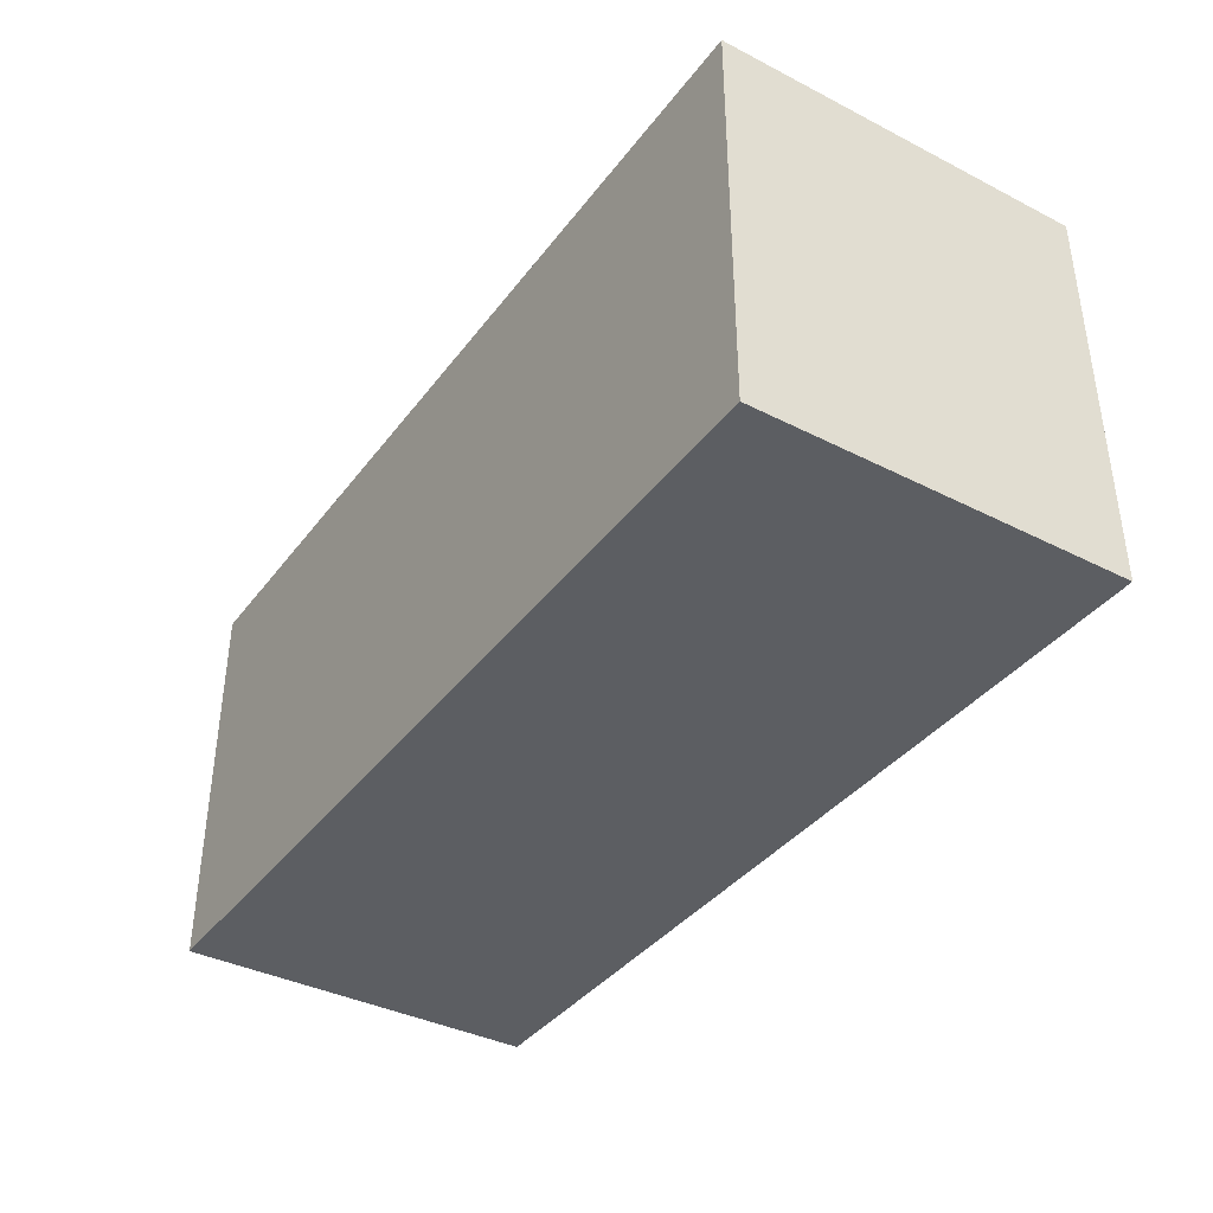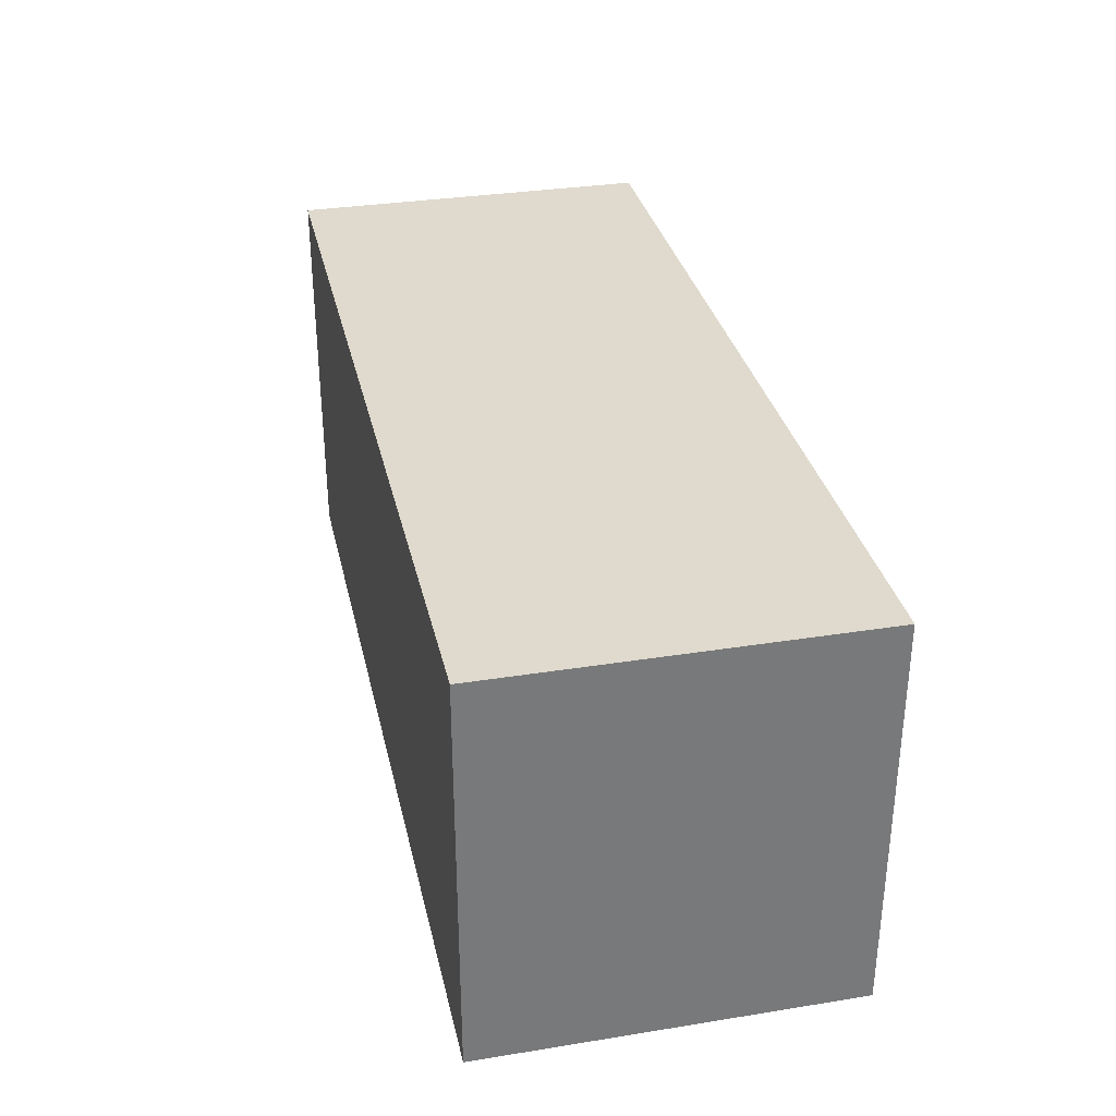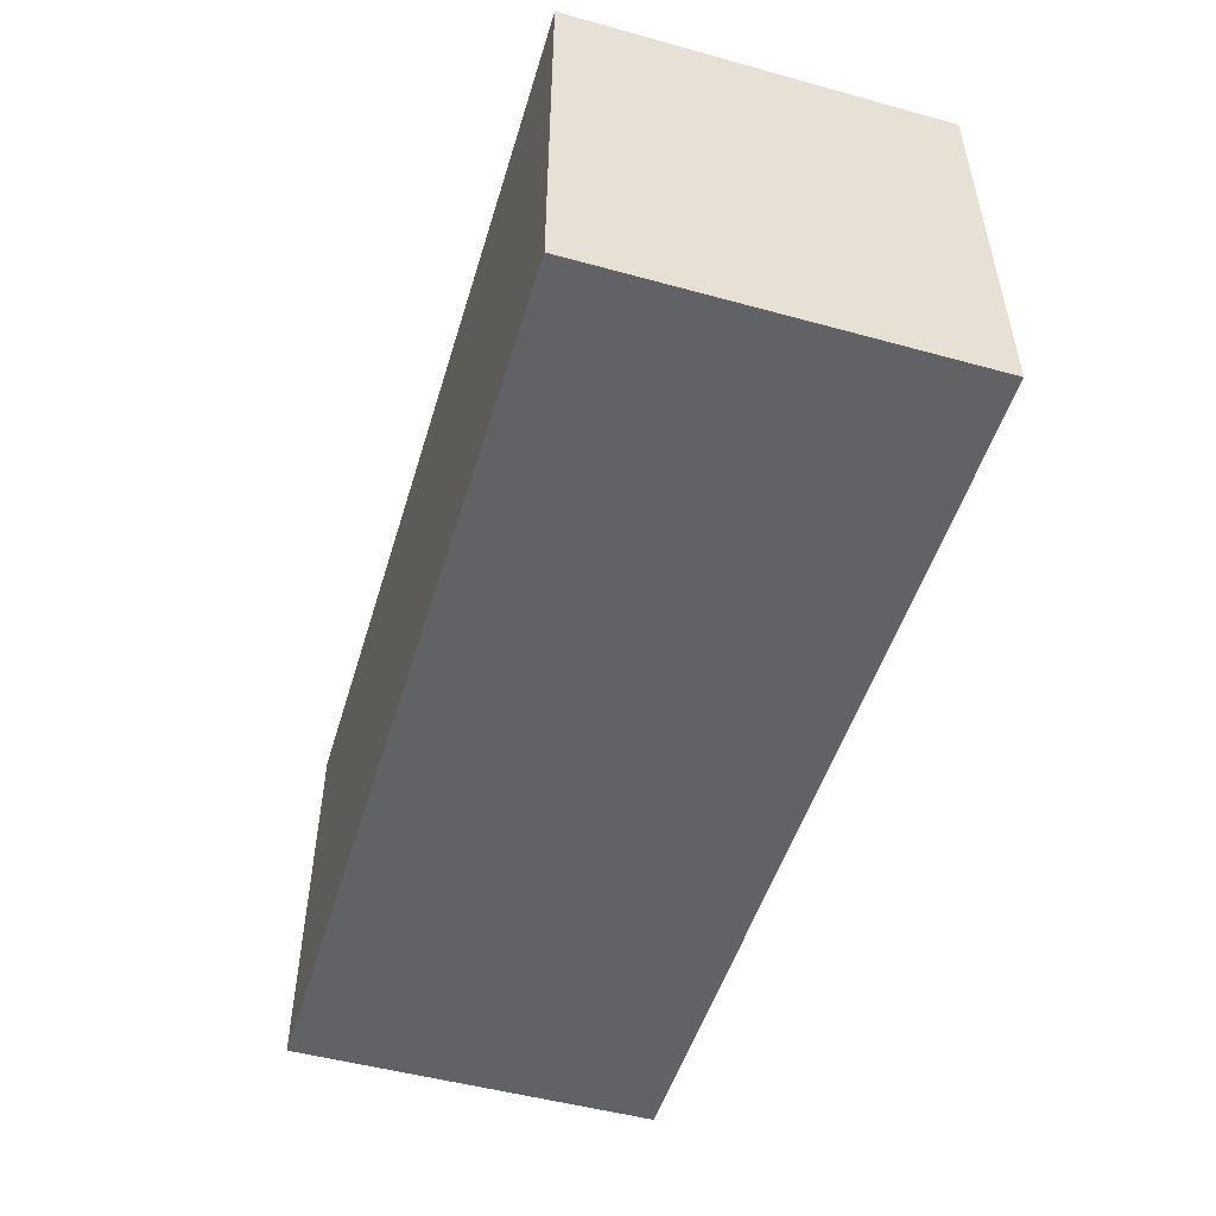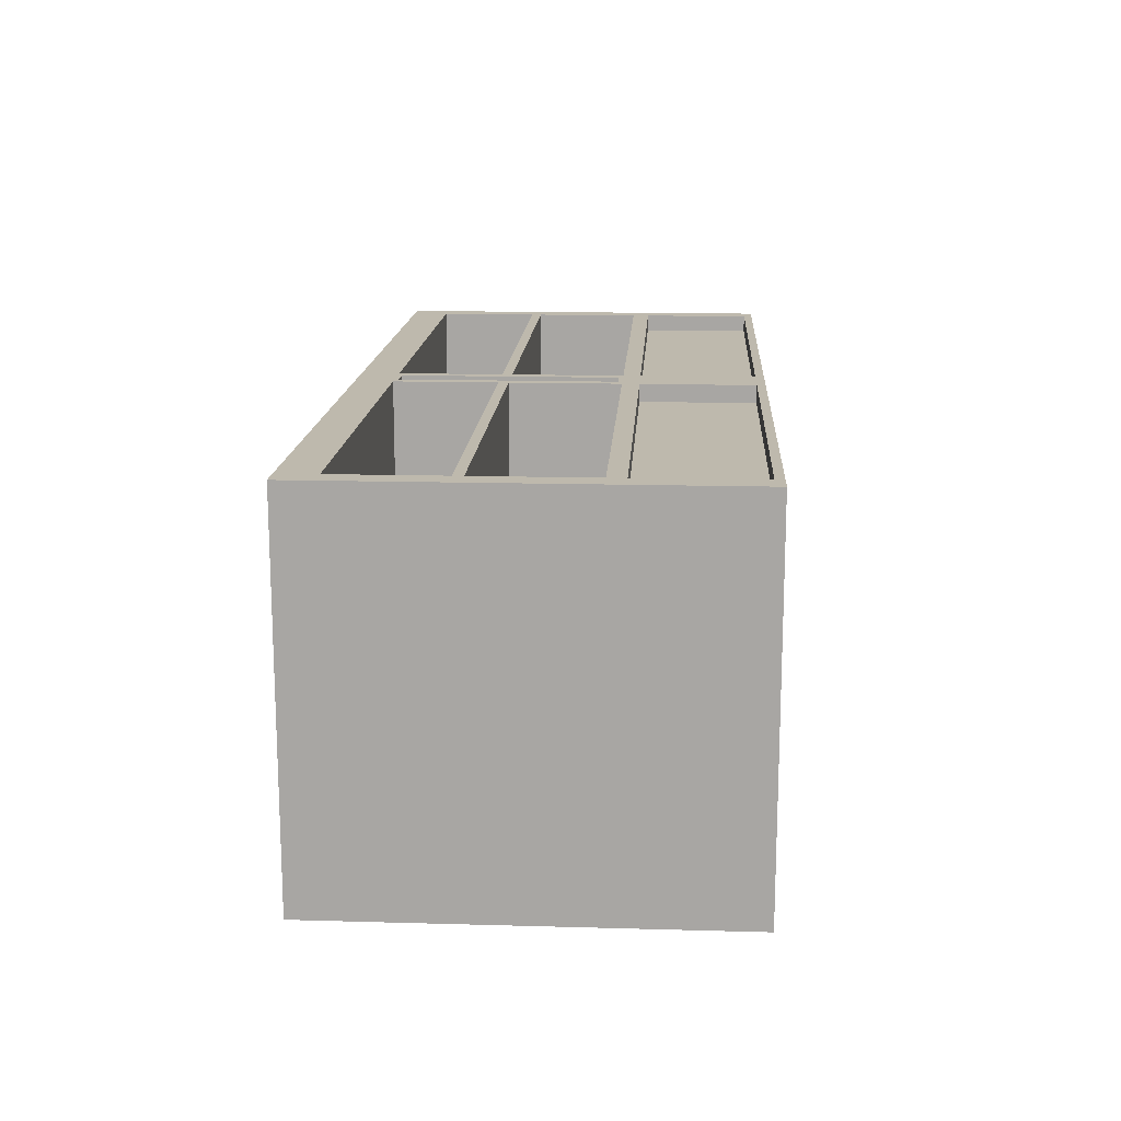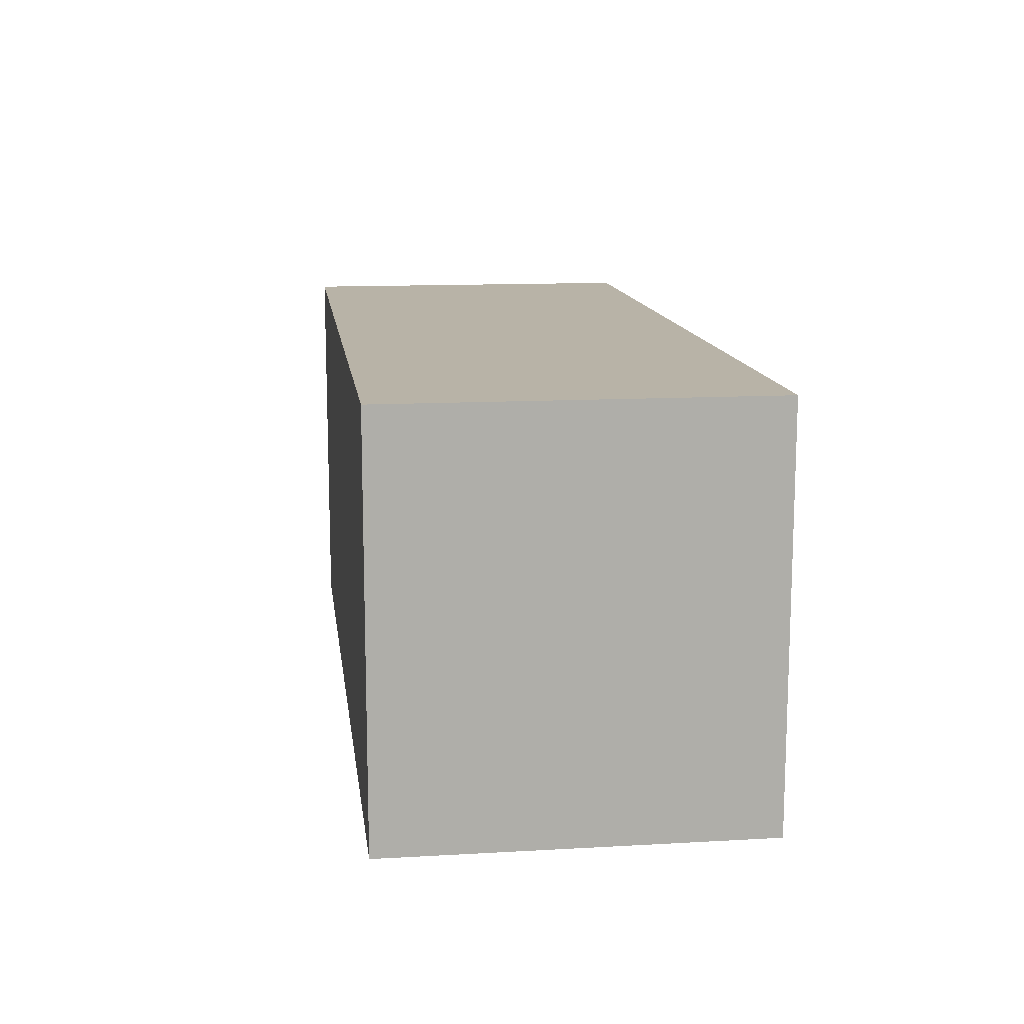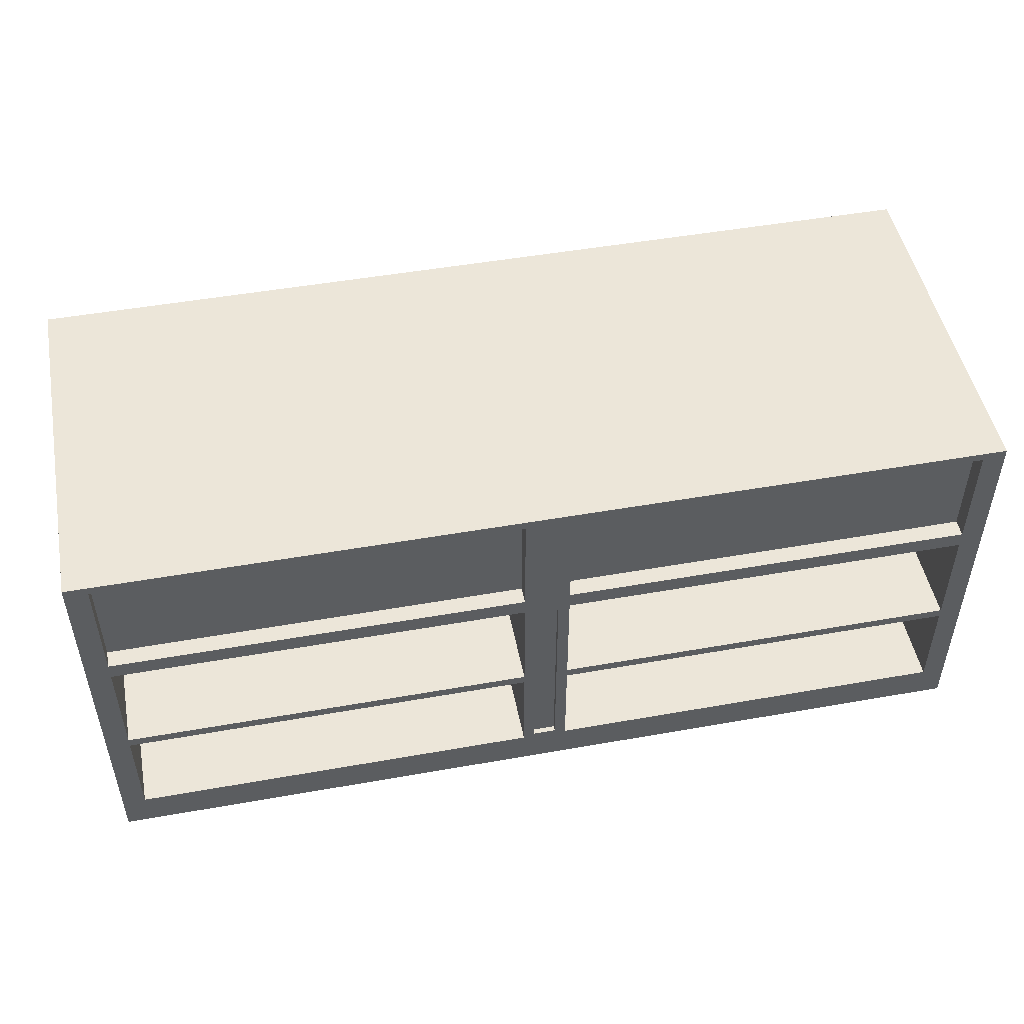
<metadata>
{"format":"obj","ext":"obj","renderer":"f3d","projection":"perspective","resolution":1024,"background":"white","views":[{"elev":-38.2,"azim":-122.8,"up":"+Y"},{"elev":32.7,"azim":-102.5,"up":"+Y"},{"elev":-50.6,"azim":-106.7,"up":"+Y"},{"elev":15.1,"azim":93.4,"up":"+Z"},{"elev":12.9,"azim":-97.4,"up":"+Y"},{"elev":49.3,"azim":-11.1,"up":"+Y"}]}
</metadata>
<code>
o Cube.002_Cube.007
v -1.487 0.1282 0.6308
v -1.487 1.337 0.6308
v -1.565 0 -0.6308
v -1.565 1.366 -0.6308
v 1.487 0.1282 0.6308
v 1.487 1.337 0.6308
v 1.565 0 -0.6308
v 1.565 1.366 -0.6308
v 0 0 -0.6308
v 0 1.366 -0.6308
v -0.03896 0.1428 0.6308
v -0.07824 1.337 0.6308
v -1.487 0.9499 0.6308
v -1.565 0.9209 -0.6308
v 1.565 0.9209 -0.6308
v 1.487 0.9499 0.6308
v -0.07824 0.9499 0.6308
v 0 0.9209 -0.6308
v -1.487 0.8919 0.6308
v -1.565 1.366 0.6308
v 0.07824 1.337 0.6308
v 0.07824 0.9499 0.6308
v 1.565 1.366 0.6308
v 0 1.366 0.6308
v 1.487 0.8919 0.6308
v -0.03896 0.8773 0.6308
v -1.565 0 0.6308
v 0.03896 0.1428 0.6308
v 0.03896 0.8773 0.6308
v -1.565 0.9209 0.6308
v 1.565 0.9209 0.6308
v 1.565 0 0.6308
v 0 0 0.6308
v 0 0.9209 0.6308
v -1.487 0.9499 0.571
v -1.487 1.337 0.571
v -0.07824 1.337 0.571
v -0.07824 0.9499 0.571
v 1.487 1.337 0.571
v 0.07824 1.337 0.571
v 1.487 0.9499 0.571
v 0.07824 0.9499 0.571
v 0 0.1428 0.6308
v 0 0.8919 0.6308
v -0.07824 0.8919 0.6308
v -0.07824 0.1282 0.6308
v 0.07824 0.8919 0.6308
v 0.07824 0.1282 0.6308
v 0 0.1282 0.6308
v 0 0.8773 0.6308
v 0 0.8773 0.6123
v 0 0.1428 0.6123
v -0.03896 0.8773 0.6123
v -0.03896 0.1428 0.6123
v 0.03896 0.8773 0.6123
v 0.03896 0.1428 0.6123
v -1.487 0.1282 -0.4048
v -0.07824 0.1282 -0.4048
v -0.07824 0.8919 -0.4048
v -1.487 0.8919 -0.4048
v 1.487 0.8919 -0.4048
v 1.487 0.1282 -0.4048
v 0.07824 0.1282 -0.4048
v 0.07824 0.8919 -0.4048
v -1.565 0.5117 -0.6308
v -1.565 0.4714 -0.6308
v 1.565 0.5117 -0.6308
v 1.565 0.4714 -0.6308
v 1.565 0.5117 0.6308
v 1.565 0.4714 0.6308
v 0 0.5117 -0.6308
v 0 0.4714 -0.6308
v -1.565 0.4714 0.6308
v -1.565 0.5117 0.6308
v -0.07824 0.5148 0.6308
v -0.07824 0.4814 0.6308
v -1.487 0.4814 0.6308
v -1.487 0.5148 0.6308
v 1.487 0.5148 0.6308
v 1.487 0.4814 0.6308
v 0.07824 0.5148 0.6308
v 0.07824 0.4814 0.6308
v -0.03896 0.5142 0.6308
v -0.03896 0.482 0.6308
v 0.03896 0.5142 0.6308
v 0.03896 0.482 0.6308
v 0 0.5142 0.6123
v 0 0.482 0.6123
v -0.03896 0.5142 0.6123
v -0.03896 0.482 0.6123
v 0.03896 0.5142 0.6123
v 0.03896 0.482 0.6123
v -0.07824 0.5148 -0.4048
v -0.07824 0.4814 -0.4048
v -1.487 0.4814 -0.4048
v -1.487 0.5148 -0.4048
v 1.487 0.5148 -0.4048
v 1.487 0.4814 -0.4048
v 0.07824 0.5148 -0.4048
v 0.07824 0.4814 -0.4048
f 20 14 30
f 10 15 18
f 8 31 15
f 22 40 21
f 7 33 9
f 4 24 10
f 10 23 8
f 9 27 3
f 2 37 12
f 4 18 14
f 14 71 65
f 47 61 25
f 77 57 95
f 15 69 67
f 18 67 71
f 30 65 74
f 2 30 13
f 12 20 2
f 17 24 12
f 13 34 17
f 6 24 21
f 16 23 6
f 21 34 22
f 22 31 16
f 1 33 46
f 45 44 34
f 19 74 78
f 45 30 19
f 5 70 80
f 48 32 5
f 48 49 33
f 25 34 47
f 37 35 38
f 39 42 41
f 21 39 6
f 12 38 17
f 16 42 22
f 13 36 2
f 6 41 16
f 17 35 13
f 50 55 29
f 49 46 33
f 44 47 34
f 29 91 85
f 26 75 83
f 28 82 86
f 28 49 48
f 11 49 43
f 29 44 50
f 26 44 45
f 87 55 51
f 90 52 88
f 28 52 43
f 11 90 84
f 26 51 50
f 43 54 11
f 61 99 97
f 59 96 93
f 46 57 1
f 5 63 48
f 19 59 45
f 45 93 75
f 82 63 100
f 25 97 79
f 80 62 5
f 79 82 80
f 81 64 47
f 100 80 82
f 76 58 46
f 78 76 75
f 94 57 58
f 75 96 78
f 98 63 62
f 79 99 81
f 83 53 26
f 84 89 83
f 53 87 51
f 89 88 87
f 52 92 88
f 92 87 88
f 29 81 47
f 86 81 85
f 11 76 46
f 84 75 76
f 86 56 28
f 85 92 86
f 25 69 31
f 80 69 79
f 1 73 27
f 77 74 73
f 27 66 3
f 74 66 73
f 72 7 9
f 71 68 72
f 7 70 32
f 67 70 68
f 78 60 19
f 95 76 77
f 66 9 3
f 65 72 66
f 20 4 14
f 10 8 15
f 8 23 31
f 22 42 40
f 7 32 33
f 4 20 24
f 10 24 23
f 9 33 27
f 2 36 37
f 4 10 18
f 14 18 71
f 47 64 61
f 77 1 57
f 15 31 69
f 18 15 67
f 30 14 65
f 2 20 30
f 12 24 20
f 17 34 24
f 13 30 34
f 6 23 24
f 16 31 23
f 21 24 34
f 22 34 31
f 1 27 33
f 19 30 74
f 45 34 30
f 5 32 70
f 48 33 32
f 25 31 34
f 37 36 35
f 39 40 42
f 21 40 39
f 12 37 38
f 16 41 42
f 13 35 36
f 6 39 41
f 17 38 35
f 50 51 55
f 29 55 91
f 26 45 75
f 28 48 82
f 28 43 49
f 11 46 49
f 29 47 44
f 26 50 44
f 87 91 55
f 90 54 52
f 28 56 52
f 11 54 90
f 26 53 51
f 43 52 54
f 61 64 99
f 59 60 96
f 46 58 57
f 5 62 63
f 19 60 59
f 45 59 93
f 82 48 63
f 25 61 97
f 80 98 62
f 79 81 82
f 81 99 64
f 100 98 80
f 76 94 58
f 78 77 76
f 94 95 57
f 75 93 96
f 98 100 63
f 79 97 99
f 83 89 53
f 84 90 89
f 53 89 87
f 89 90 88
f 52 56 92
f 92 91 87
f 29 85 81
f 86 82 81
f 11 84 76
f 84 83 75
f 86 92 56
f 85 91 92
f 25 79 69
f 80 70 69
f 1 77 73
f 77 78 74
f 27 73 66
f 74 65 66
f 72 68 7
f 71 67 68
f 7 68 70
f 67 69 70
f 78 96 60
f 95 94 76
f 66 72 9
f 65 71 72

</code>
